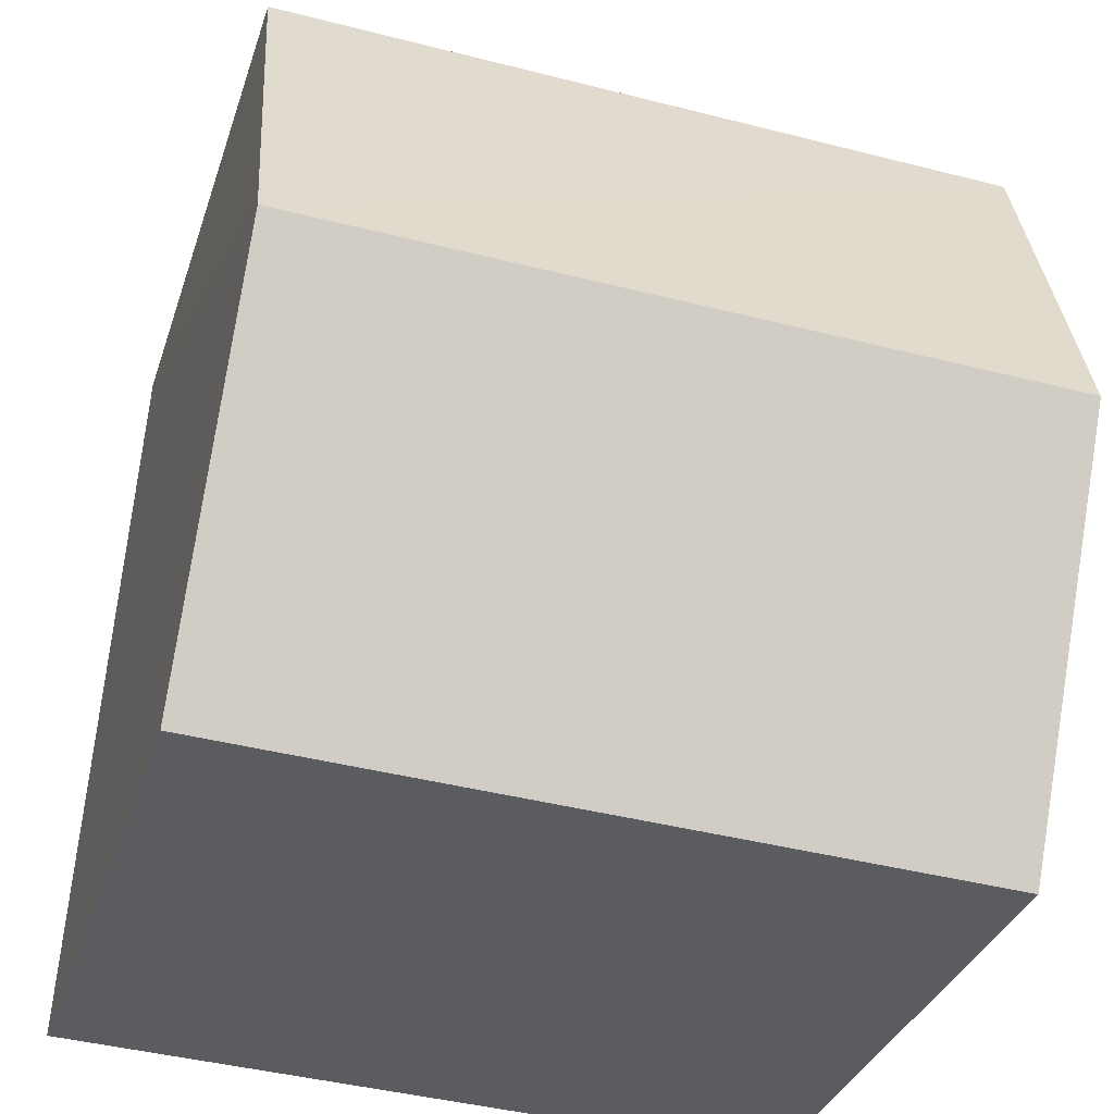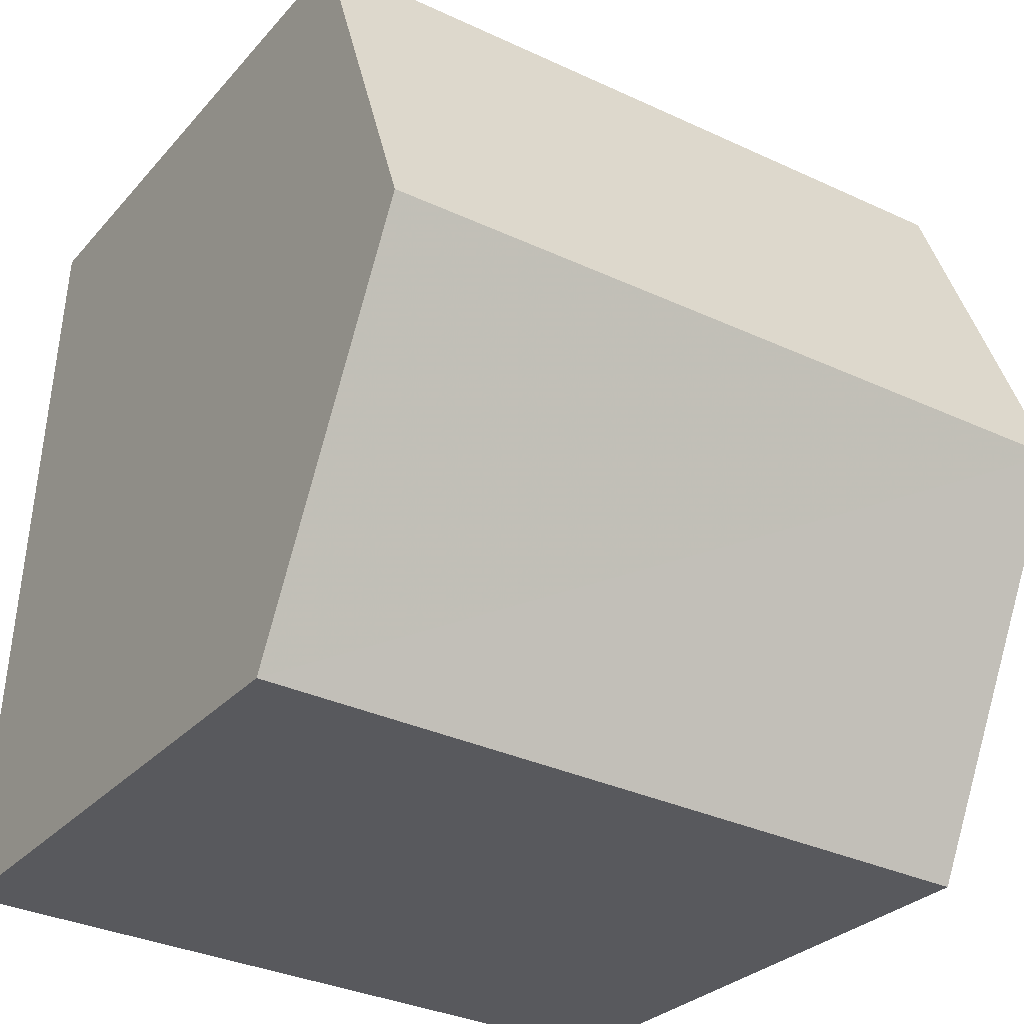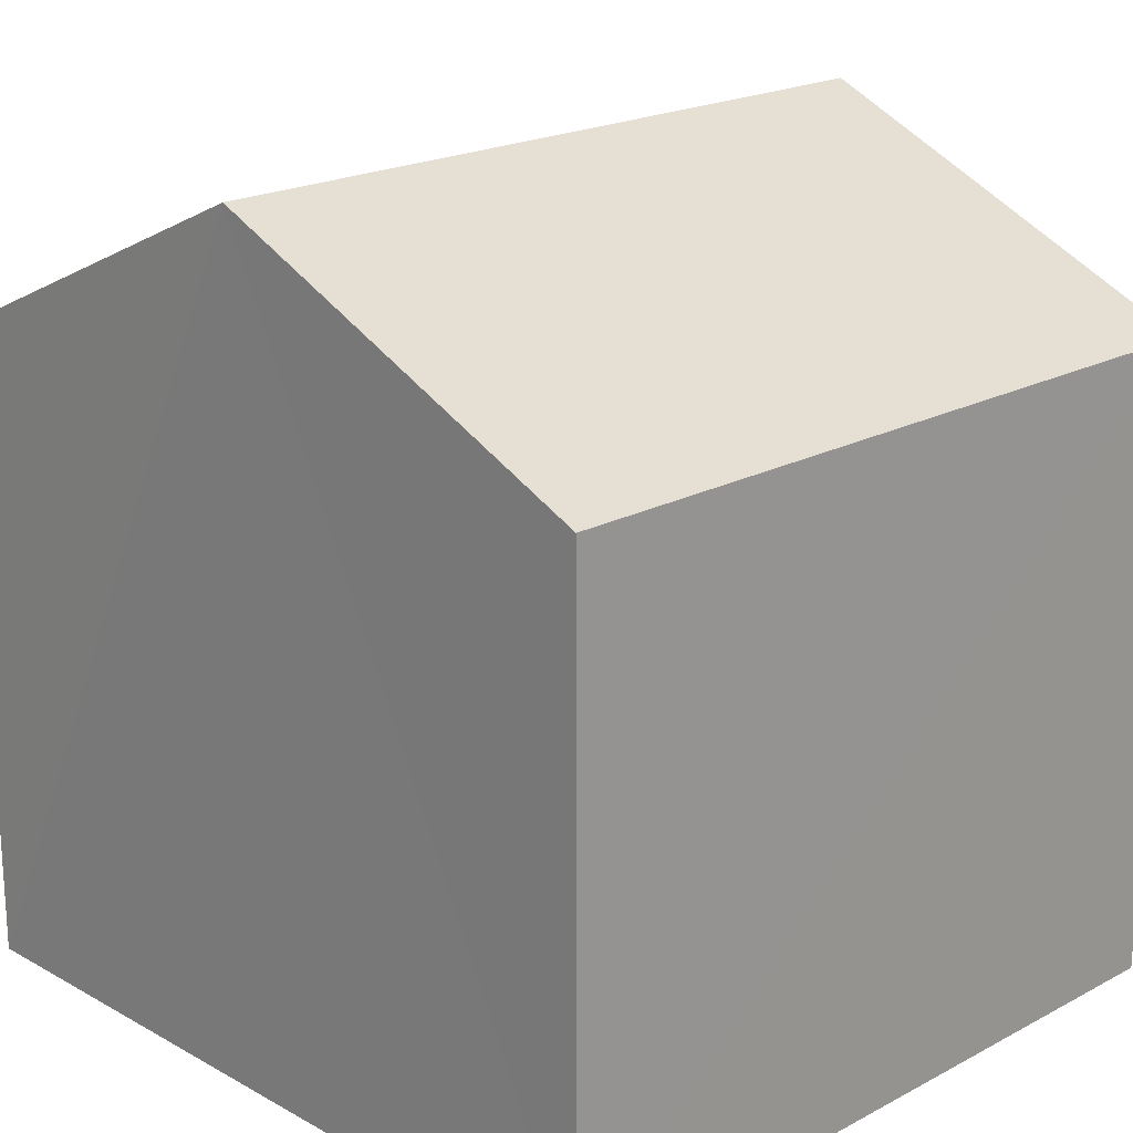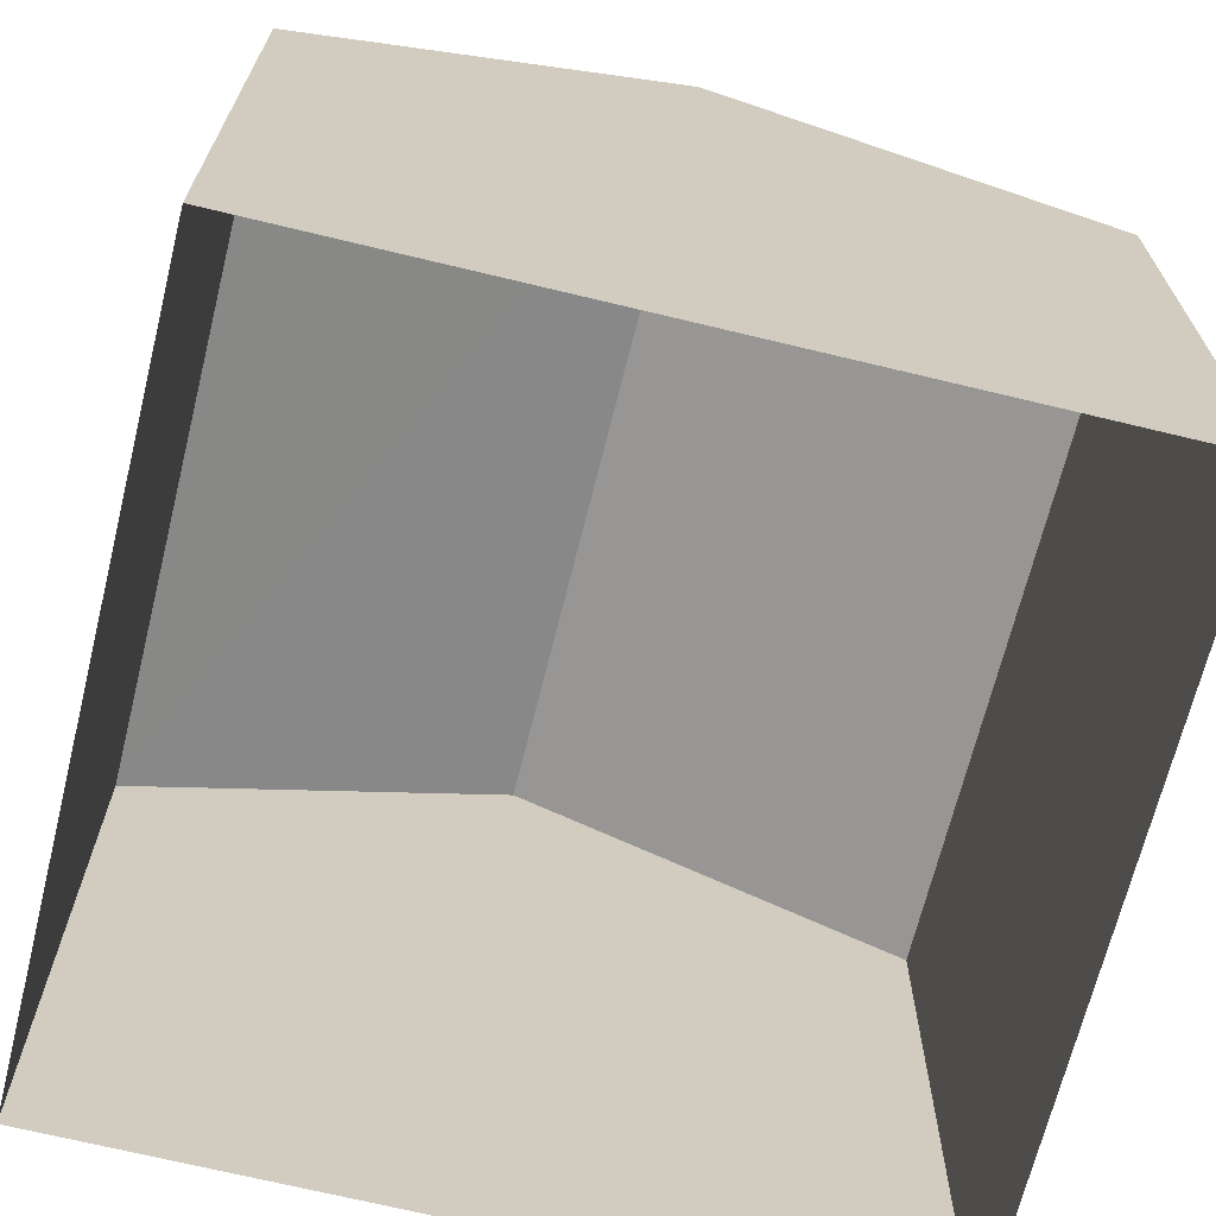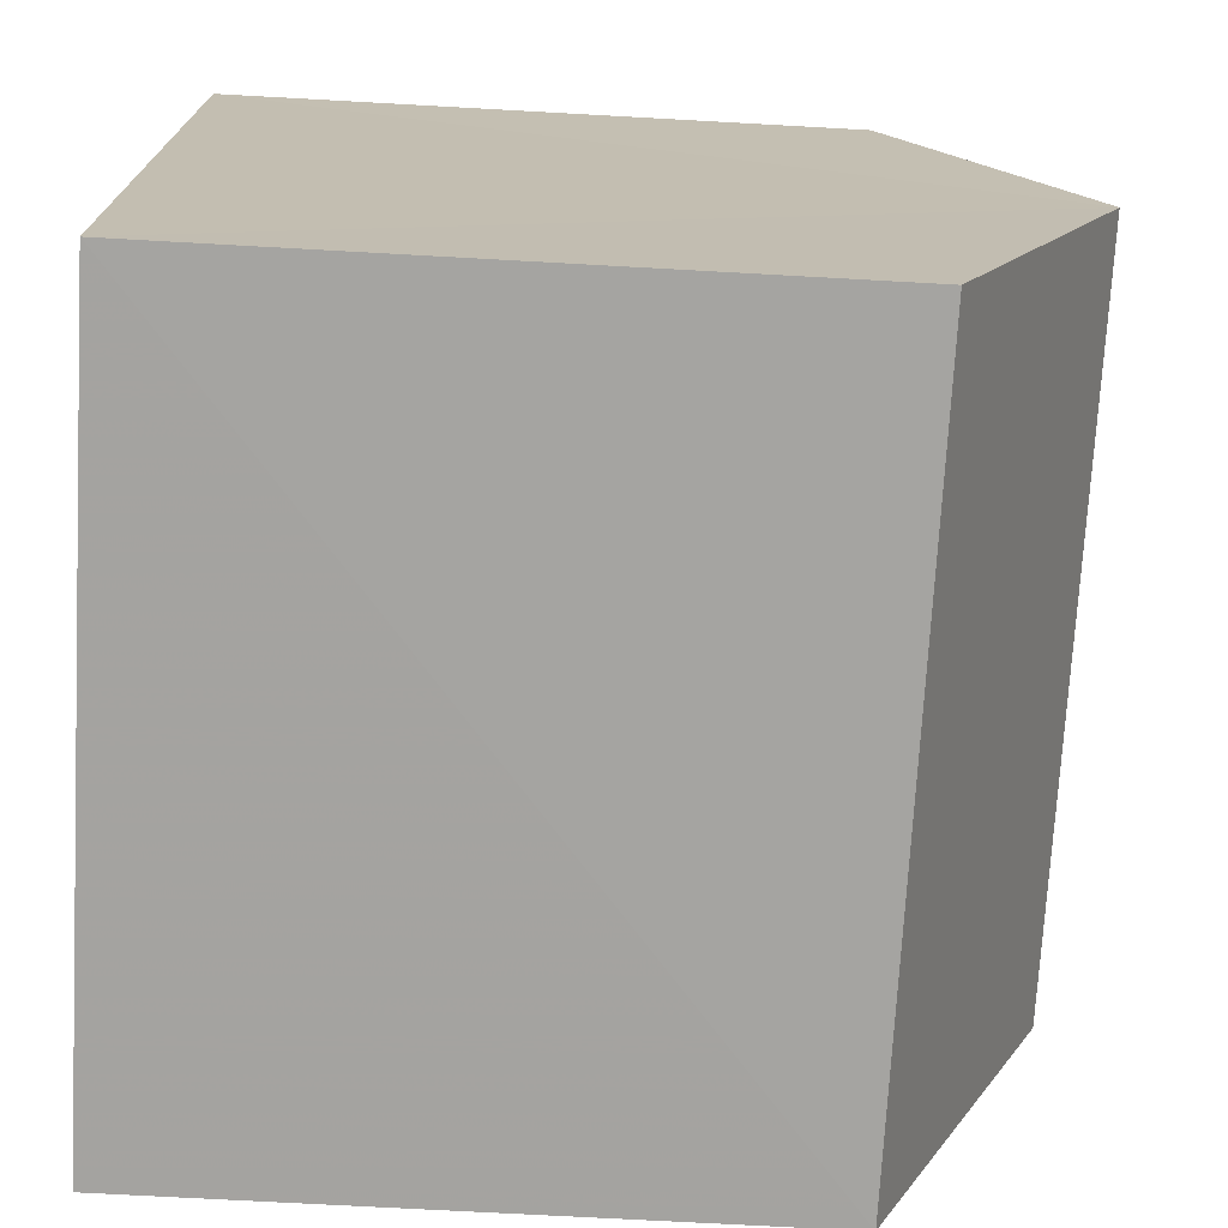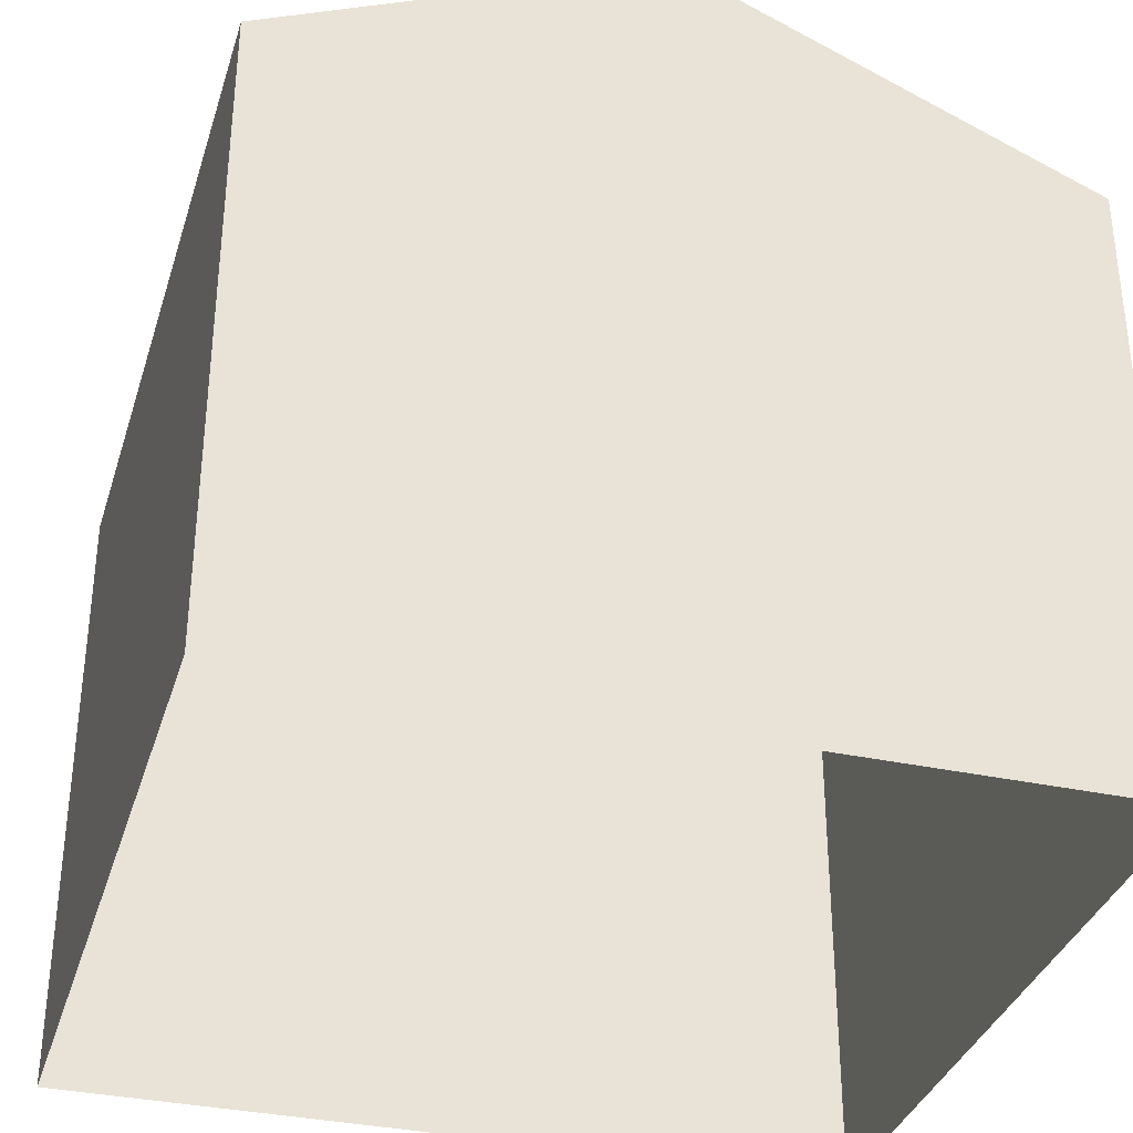
<metadata>
{"format":"obj","ext":"obj","renderer":"f3d","projection":"perspective","resolution":1024,"background":"white","views":[{"elev":-32.8,"azim":-16.6,"up":"+Y"},{"elev":-28.3,"azim":-32.2,"up":"+Y"},{"elev":20.1,"azim":-47.3,"up":"+Z"},{"elev":-68.6,"azim":-106.8,"up":"+Z"},{"elev":-70.2,"azim":-93.3,"up":"+Y"},{"elev":-34.9,"azim":-109.2,"up":"+Z"}]}
</metadata>
<code>
v -3.728e+05 -1.055e+05 23.01
v -3.728e+05 -1.055e+05 23.01
v -3.728e+05 -1.055e+05 23.01
v -3.728e+05 -1.055e+05 23.01
v -3.728e+05 -1.055e+05 29.61
v -3.728e+05 -1.055e+05 29.61
v -3.728e+05 -1.055e+05 31.47
v -3.728e+05 -1.055e+05 31.47
v -3.728e+05 -1.055e+05 29.61
v -3.728e+05 -1.055e+05 29.61
f 1 2 3
f 4 1 3
f 5 6 7
f 8 5 7
f 9 10 8
f 7 9 8
f 10 1 4
f 10 9 1
f 6 2 7
f 2 1 7
f 1 9 7
f 10 4 8
f 4 3 8
f 3 5 8
f 5 3 2
f 6 5 2

</code>
